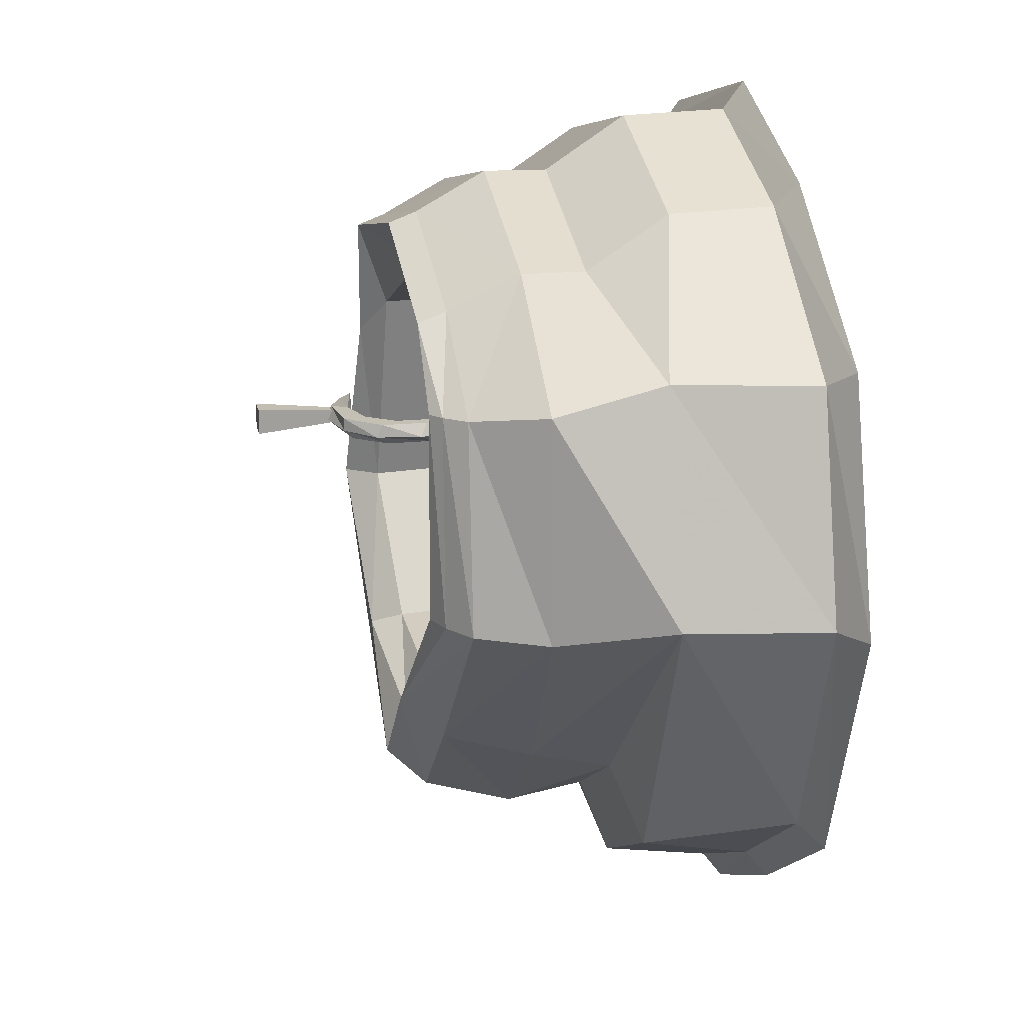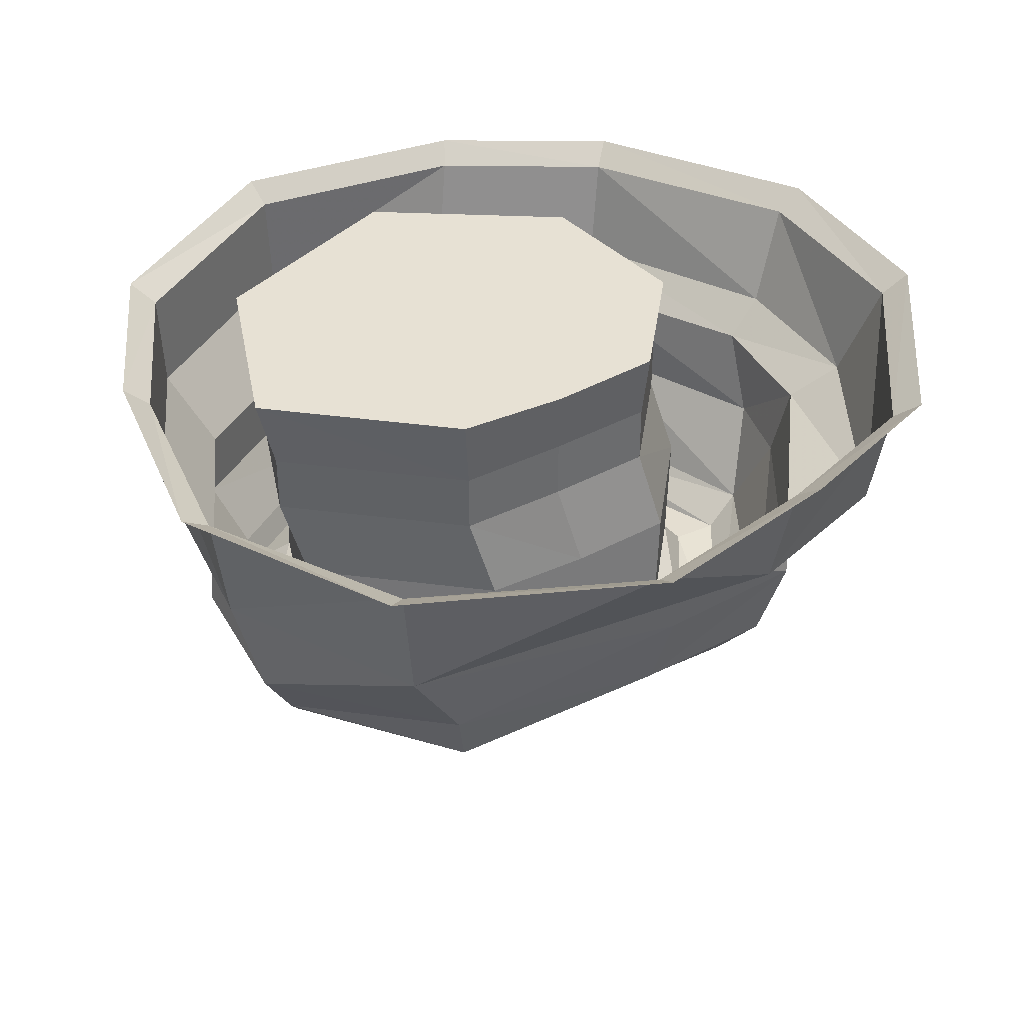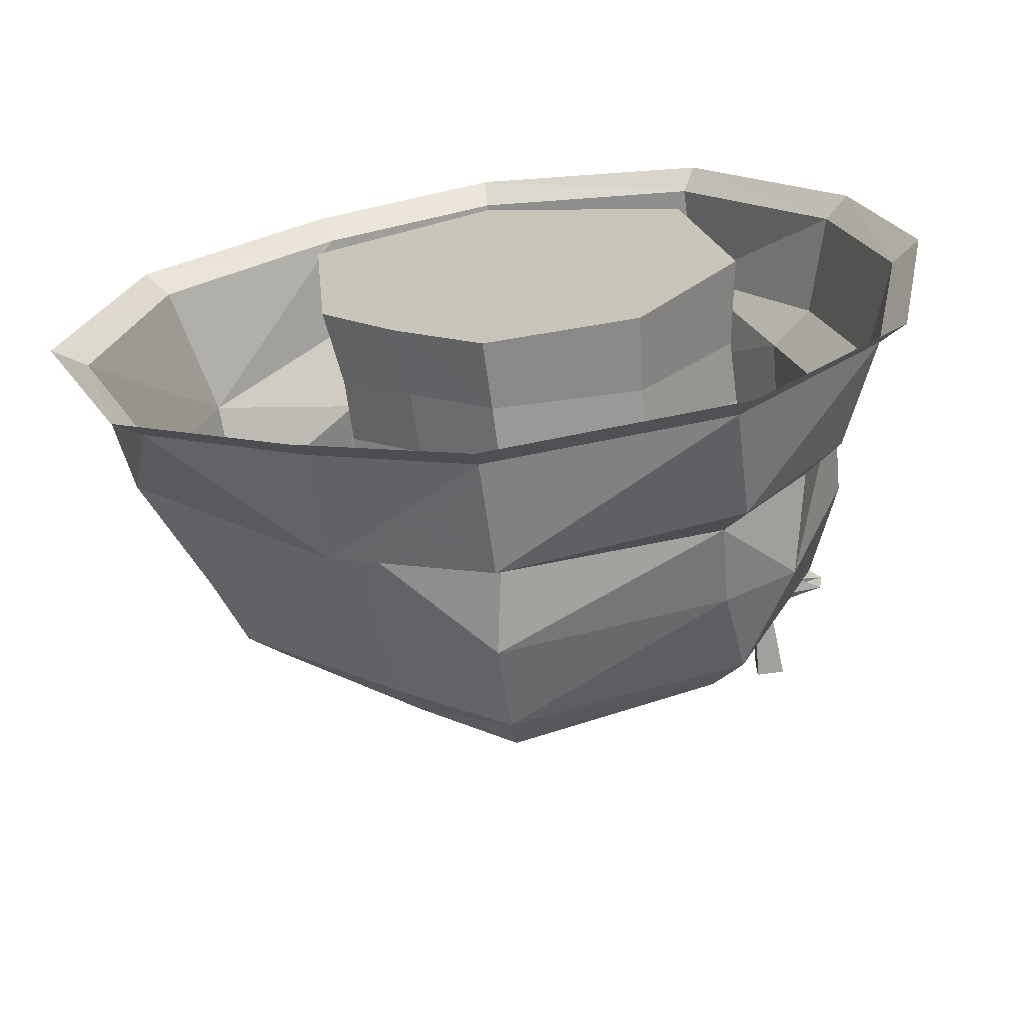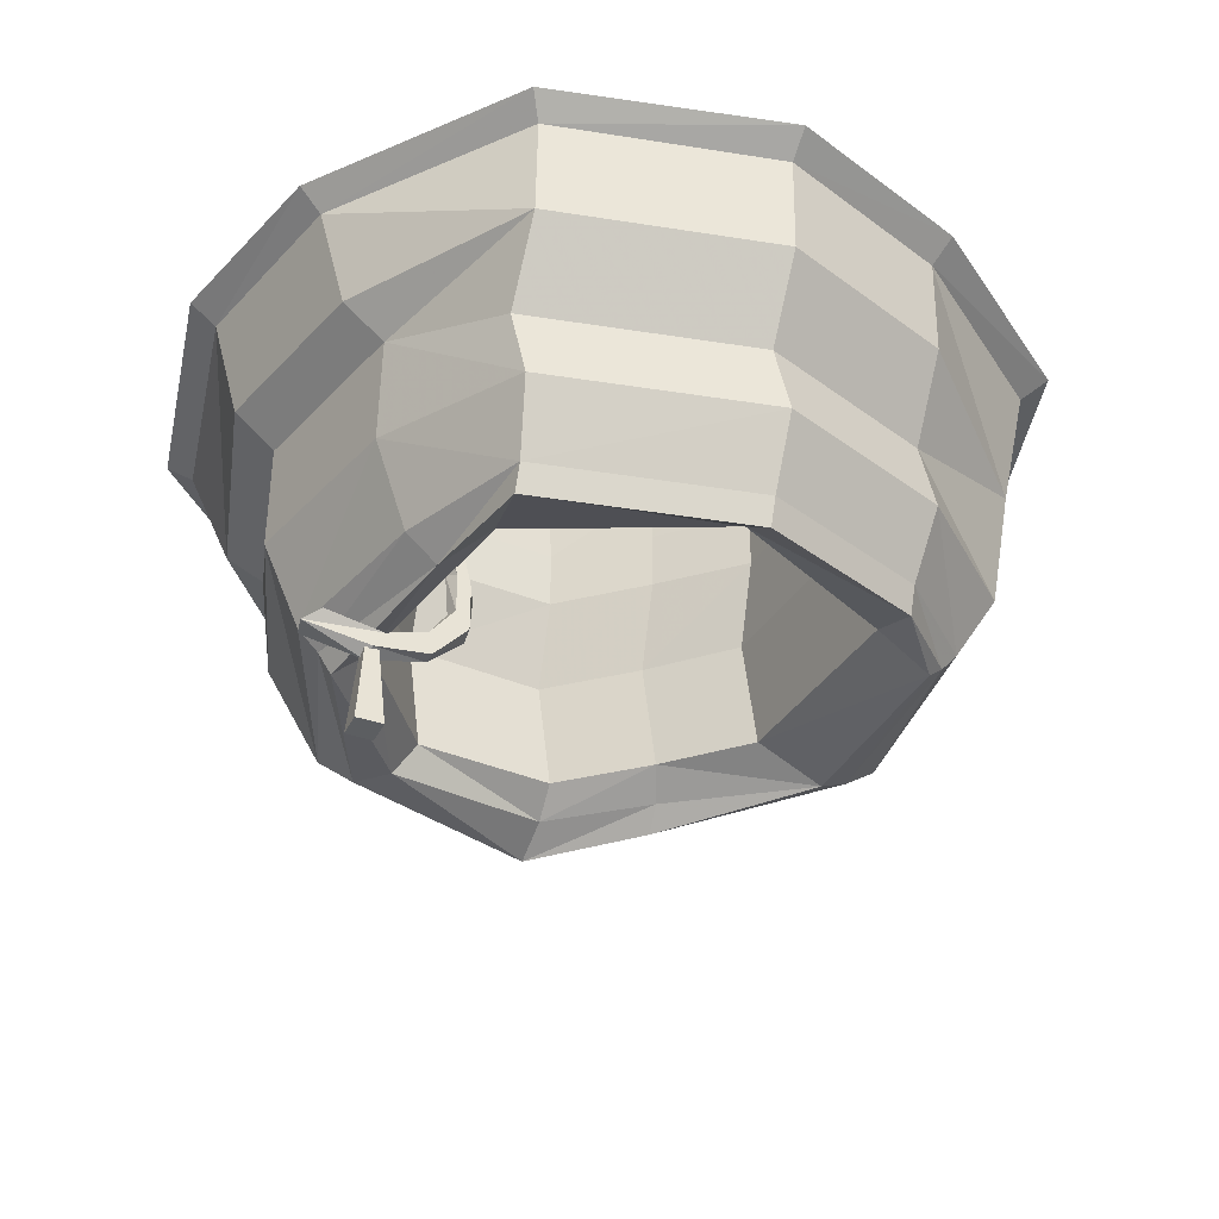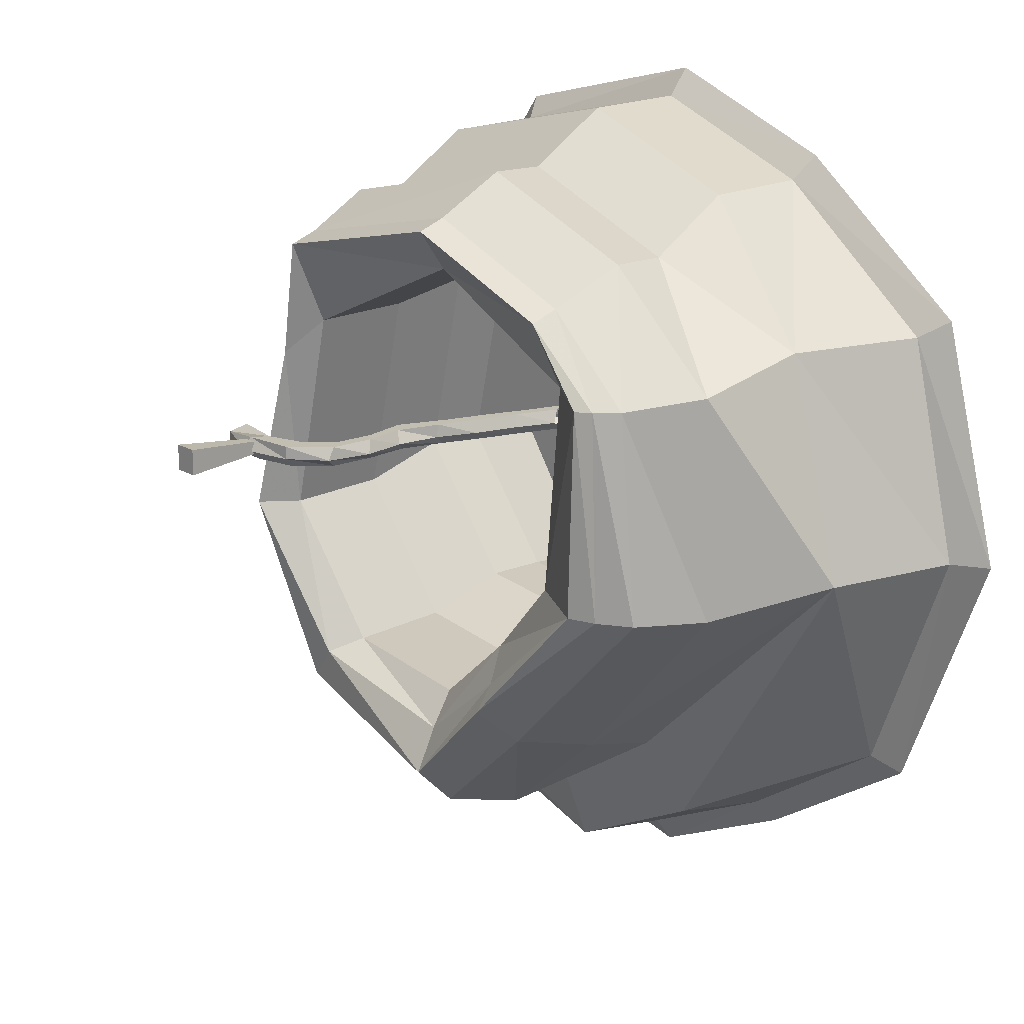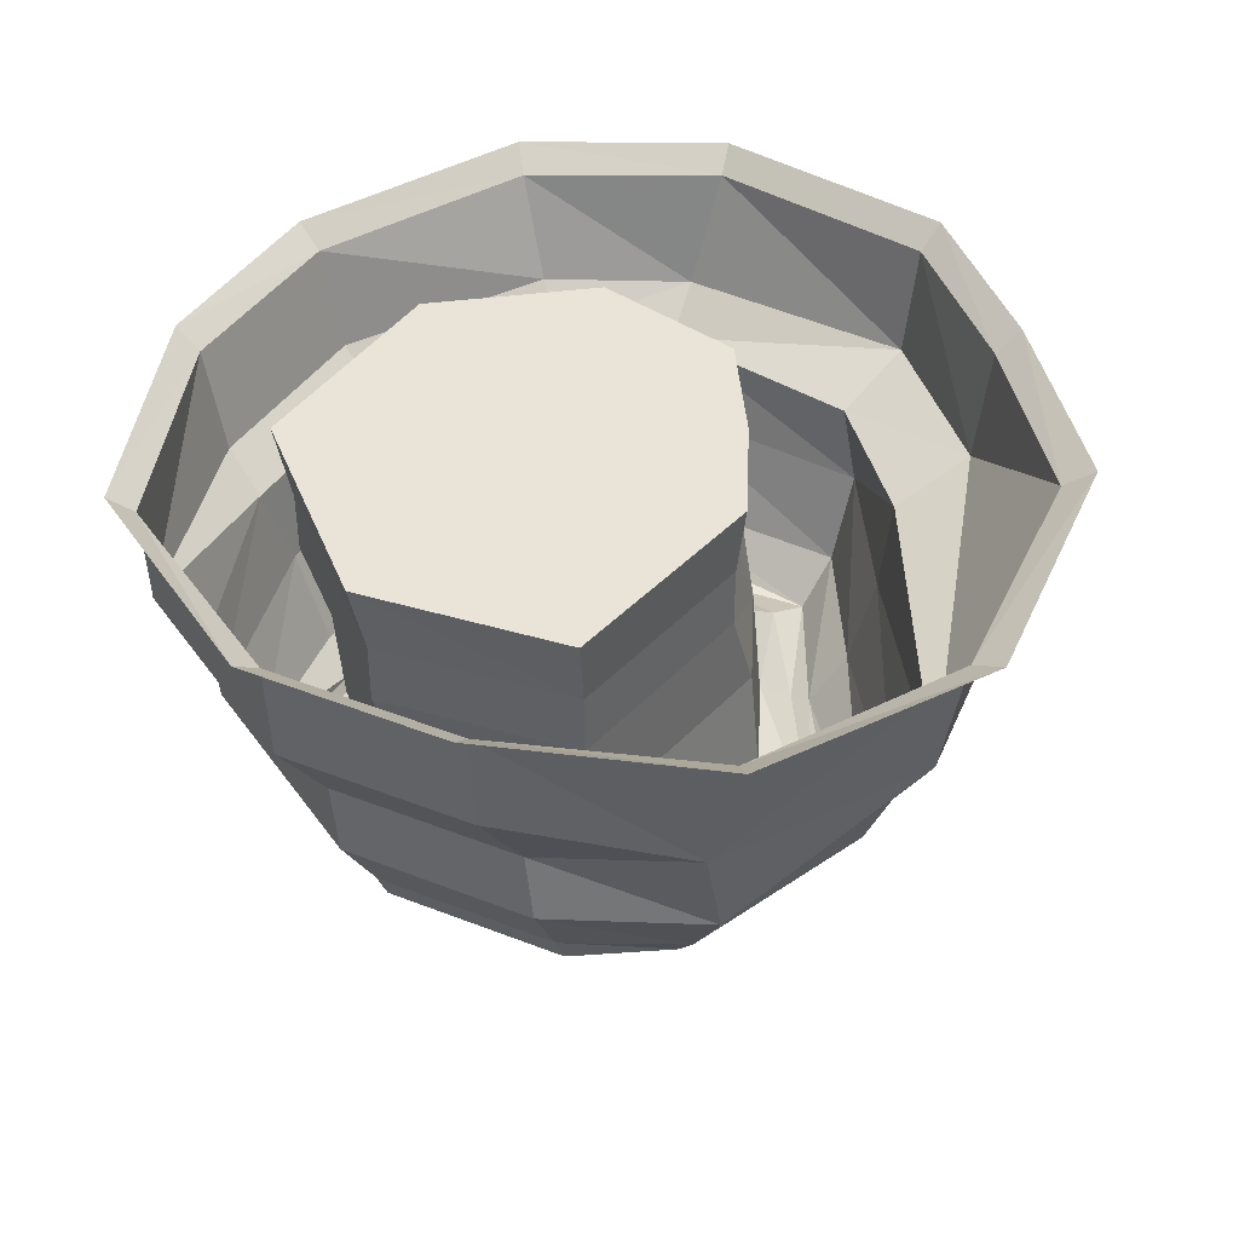
<metadata>
{"format":"obj","ext":"obj","renderer":"f3d","projection":"perspective","resolution":1024,"background":"white","views":[{"elev":18.0,"azim":78.4,"up":"+Z"},{"elev":39.5,"azim":104.8,"up":"+Y"},{"elev":-67.5,"azim":-172.4,"up":"+Z"},{"elev":-37.3,"azim":-23.5,"up":"+Y"},{"elev":17.3,"azim":50.1,"up":"+Z"},{"elev":42.9,"azim":45.1,"up":"+Y"}]}
</metadata>
<code>
v -0.8359 -0.04688 0.4141
v -0.9375 -0.04688 0
v -0.875 -0.2734 0
v -0.7734 -0.2734 0.4141
v -0.5156 -0.2812 0.8203
v -0.5156 -0.04688 0.8281
v -0.5469 0 0.875
v -0.8906 0 0.4297
v -1 0 0
v -0.8359 -0.04688 -0.5234
v -0.7422 -0.2734 -0.4922
v -0.6641 -0.3516 -0.4453
v -0.7812 -0.3516 0
v -0.6797 -0.3516 0.4141
v -0.5156 -0.4609 0.7031
v 0 -0.2812 0.9297
v 0 -0.04688 0.9375
v 0 0 1
v -0.5156 -0.2969 -0.75
v -0.5156 -0.04688 -0.8438
v 0 -0.2969 -0.8984
v -0.4688 -0.375 -0.6406
v 0 -0.04688 -0.9375
v 0.3516 -0.2969 -0.7188
v 0 -0.3672 -0.7109
v 0.03125 -0.5547 -0.7266
v -0.4609 -0.5547 -0.6016
v -0.6172 -0.5547 -0.5
v -0.7656 -0.5547 -0.0625
v -0.6641 -0.5547 0.3516
v -0.4844 -0.6094 0.7109
v 0 -0.4609 0.8125
v 0.4062 -0.2812 0.7812
v 0.4062 -0.04688 0.7891
v 0.4297 0 0.8438
v 0.3516 -0.04688 -0.7656
v 0.7188 -0.04688 -0.5234
v 0.8672 -0.3594 0
v 0.2969 -0.3672 -0.5391
v 0.3047 -0.5547 -0.4922
v 0.2812 -0.7578 -0.4375
v 0.03125 -0.7578 -0.6641
v -0.4844 -0.7578 -0.5078
v -0.6797 -0.7578 -0.05469
v -0.5859 -0.7578 0.3359
v -0.4609 -0.7656 0.6328
v 0.03125 -0.6094 0.8203
v 0.4062 -0.4609 0.6641
v 0.7266 -0.3594 0.4922
v 0.7969 -0.04688 0.4922
v 0.8516 0 0.5312
v 0.9219 -0.04688 0
v 0.7109 -0.6016 0.4297
v 0.7266 -0.6016 -0.0625
v 1 0 0
v 0.4375 -0.6094 0.6719
v 0.03125 -0.7656 0.7344
v 0.4141 -0.7656 0.5938
v 0.6172 -0.7578 0.4062
v 0.6641 -0.7578 -0.05469
v -0.4609 -0.8281 0.6094
v 0.03125 -0.8281 0.7109
v 0.4141 -0.8281 0.5703
v 0.5781 -0.8047 0.4062
v 0.5938 -0.8047 -0.05469
v 0.25 -0.8516 -0.3516
v 0.03125 -0.8516 -0.5703
v -0.4141 -0.8203 -0.4609
v -0.6328 -0.8047 -0.05469
v -0.5156 -0.8203 0.3359
v -0.4297 -0.7656 0.4219
v 0.02344 -0.7578 0.6172
v 0.4219 -0.7578 0.4219
v 0.5469 -0.8281 0.4062
v 0.5312 -0.8281 -0.05469
v 0.2422 -0.8047 -0.2969
v 0.03125 -0.8047 -0.4688
v -0.3516 -0.8281 -0.3828
v -0.6016 -0.8516 -0.05469
v -0.5234 -0.7812 -0.04688
v -0.5547 -0.5312 -0.04688
v -0.4609 -0.5156 0.4219
v -0.007812 -0.5078 0.6172
v 0.3906 -0.5078 0.4219
v 0.375 -0.7578 -0.04688
v 0.2109 -0.75 -0.2266
v 0.02344 -0.75 -0.3906
v -0.3047 -0.7578 -0.3516
v -0.007812 -0.5 -0.3906
v -0.3359 -0.5078 -0.3516
v -0.3359 -0.3125 -0.2891
v -0.5547 -0.3359 0.01562
v -0.4609 -0.3203 0.4844
v -0.007812 -0.3125 0.6797
v 0.3906 -0.3125 0.4844
v 0.3438 -0.5078 -0.04688
v 0.1797 -0.5 -0.2266
v 0.1797 -0.2969 -0.1641
v -0.007812 -0.2969 -0.3281
v -0.007812 -0.1562 -0.3281
v -0.3359 -0.1719 -0.2891
v -0.5547 -0.1953 0.01562
v -0.4609 -0.1797 0.4844
v -0.007812 -0.1719 0.6797
v 0.3906 -0.1719 0.4844
v 0.3438 -0.3125 0.01562
v 0.3438 -0.1719 0.01562
v 0.1797 -0.1562 -0.1641
v 0.1953 0 -0.1719
v -0.007812 0 -0.3438
v -0.3516 0 -0.3047
v -0.5859 0 0.01562
v -0.4844 0 0.5078
v -0.007812 0 0.7188
v 0.4141 0 0.5156
v 0.3672 0 0.01562
v -0.8906 0 -0.5625
v -0.5469 0 -0.8984
v 0 0 -1
v 0.375 0 -0.8203
v 0.7734 0 -0.5625
v -0.5312 -0.8438 0.09375
v -0.6562 -0.8281 0.1094
v -0.6797 -0.8281 0.125
v -0.5469 -0.8516 0.125
v -0.4453 -0.8047 0.09375
v -0.5547 -0.875 0.07031
v -0.6641 -0.8359 0.07031
v -0.5781 -0.9062 0.09375
v -0.5703 -0.8906 0.125
v -0.7188 -0.8516 0.1016
v -0.7109 -0.8594 0.0625
v -0.4531 -0.8516 0.07031
v -0.4453 -0.875 0.09375
v -0.4453 -0.875 0.125
v -0.4531 -0.8203 0.125
v -0.3984 -0.4062 0.09375
v -0.4375 -0.5312 0.09375
v -0.4297 -0.5469 0.125
v -0.3906 -0.4219 0.125
v -0.3672 -0.3047 0.09375
v -0.3828 -0.4453 0.07031
v -0.4062 -0.5547 0.07031
v -0.3906 -0.6641 0.07031
v -0.4141 -0.6406 0.09375
v -0.3984 -0.6562 0.125
v -0.3672 -0.6797 0.125
v -0.3906 -0.5781 0.125
v -0.3672 -0.4688 0.125
v -0.3672 -0.3203 0.125
v -0.3438 -0.1953 0.09375
v -0.3516 -0.3359 0.07031
v -0.3672 -0.4766 0.09375
v -0.375 -0.5859 0.09375
v -0.3516 -0.6953 0.09375
v -0.3672 -0.8047 0.09375
v -0.3906 -0.7734 0.07031
v -0.4062 -0.7422 0.09375
v -0.3984 -0.75 0.125
v -0.3672 -0.7891 0.125
v -0.3359 -0.375 0.09375
v -0.3438 -0.3672 0.125
v -0.3359 -0.2109 0.125
v -0.3125 -0.08594 0.09375
v -0.3281 -0.2344 0.07031
v -0.3125 -0.2656 0.09375
v -0.3203 -0.2578 0.125
v -0.2969 -0.125 0.07031
v -0.2812 -0.1641 0.09375
v -0.2891 -0.1484 0.125
v -0.3125 -0.1094 0.125
v -0.5859 -0.8906 0.1172
v -0.5859 -0.8906 0.08594
v -0.6016 -1.078 0.07031
v -0.6016 -1.078 0.1328
v -0.5547 -0.8906 0.1172
v -0.5547 -0.8906 0.08594
v -0.5391 -1.078 0.07031
v -0.5391 -1.078 0.1328
f 1 2 3
f 1 3 4
f 1 4 5
f 1 5 6
f 2 10 11
f 2 11 3
f 5 16 17
f 5 17 6
f 19 11 10
f 19 10 20
f 19 20 21
f 20 23 21
f 21 23 24
f 16 33 34
f 16 34 17
f 24 23 36
f 24 36 37
f 24 37 38
f 26 40 41
f 26 41 42
f 26 42 27
f 27 42 43
f 27 43 28
f 28 43 29
f 29 43 44
f 29 44 30
f 30 44 45
f 30 45 46
f 30 46 31
f 31 46 47
f 33 49 34
f 34 49 50
f 37 52 38
f 38 52 49
f 49 52 50
f 56 47 57
f 56 57 58
f 56 58 59
f 56 59 53
f 53 59 54
f 54 59 60
f 54 60 41
f 54 41 40
f 46 57 47
f 1 6 7
f 1 7 8
f 1 8 2
f 2 8 9
f 2 9 10
f 6 17 18
f 6 18 7
f 17 34 35
f 17 35 18
f 34 50 51
f 34 51 35
f 50 52 55
f 50 55 51
f 57 46 61
f 57 61 62
f 57 62 58
f 58 62 63
f 58 63 64
f 58 64 59
f 59 64 60
f 60 64 65
f 60 65 66
f 60 66 41
f 41 66 42
f 42 66 67
f 42 67 43
f 43 67 68
f 43 68 69
f 43 69 44
f 44 69 45
f 45 69 70
f 45 70 46
f 46 70 61
f 10 9 117
f 10 117 20
f 20 117 118
f 20 118 23
f 23 118 119
f 23 119 36
f 36 119 120
f 36 120 37
f 37 120 121
f 37 121 52
f 52 121 55
f 3 11 12
f 3 12 13
f 3 13 4
f 4 13 14
f 4 14 5
f 19 21 22
f 19 22 12
f 19 12 11
f 21 24 25
f 21 25 22
f 24 38 39
f 24 39 25
f 5 14 15
f 5 15 16
f 15 32 16
f 16 32 33
f 32 48 33
f 33 48 49
f 22 25 26
f 22 26 27
f 22 27 28
f 22 28 12
f 12 28 13
f 13 28 29
f 13 29 14
f 14 29 30
f 14 30 31
f 14 31 15
f 15 31 32
f 25 39 26
f 26 39 40
f 31 47 32
f 32 47 48
f 38 49 53
f 38 53 54
f 38 54 40
f 38 40 39
f 48 56 53
f 48 53 49
f 48 47 56
f 61 70 71
f 61 71 72
f 61 72 62
f 62 72 63
f 63 72 73
f 63 73 74
f 70 79 80
f 70 80 71
f 73 85 74
f 74 85 75
f 75 85 86
f 75 86 76
f 76 86 77
f 77 86 87
f 77 87 88
f 77 88 78
f 78 88 80
f 78 80 79
f 63 74 64
f 64 74 65
f 65 74 75
f 65 75 66
f 66 75 76
f 66 76 67
f 67 76 77
f 67 77 78
f 67 78 68
f 68 78 79
f 68 79 69
f 69 79 70
f 71 80 81
f 71 81 82
f 71 82 72
f 72 82 83
f 72 83 73
f 73 83 84
f 73 84 85
f 88 87 89
f 88 89 90
f 88 90 80
f 80 90 81
f 84 96 85
f 85 96 86
f 86 96 97
f 86 97 87
f 87 97 89
f 81 90 91
f 81 91 92
f 81 92 82
f 82 92 93
f 82 93 83
f 83 93 94
f 83 94 84
f 84 94 95
f 84 95 96
f 89 97 98
f 89 98 99
f 89 99 90
f 90 99 91
f 95 106 96
f 96 106 97
f 97 106 98
f 91 99 100
f 91 100 101
f 91 101 92
f 92 101 102
f 92 102 93
f 93 102 103
f 93 103 94
f 94 103 104
f 94 104 95
f 95 104 105
f 95 105 106
f 98 106 107
f 98 107 108
f 98 108 99
f 99 108 100
f 105 107 106
f 100 108 109
f 100 109 110
f 100 110 101
f 101 110 111
f 101 111 102
f 102 111 112
f 102 112 103
f 103 112 113
f 103 113 104
f 104 113 114
f 104 114 105
f 105 114 115
f 105 115 107
f 108 107 116
f 108 116 109
f 109 116 114
f 109 114 110
f 110 114 111
f 111 114 112
f 112 114 113
f 107 115 116
f 116 115 114
f 122 123 124
f 122 124 125
f 122 127 128
f 122 128 123
f 129 130 131
f 129 131 132
f 129 132 127
f 130 125 131
f 131 125 124
f 127 132 128
f 137 140 141
f 137 141 142
f 138 143 144
f 138 144 145
f 138 145 146
f 138 146 139
f 139 146 147
f 139 147 148
f 140 149 150
f 140 150 141
f 141 152 142
f 142 152 153
f 143 154 155
f 143 155 144
f 147 155 154
f 147 154 148
f 149 153 161
f 149 161 162
f 149 162 150
f 151 163 164
f 151 164 165
f 152 161 153
f 156 160 135
f 156 135 134
f 156 134 157
f 157 134 133
f 157 133 158
f 158 133 126
f 158 126 136
f 158 136 159
f 159 136 135
f 159 135 160
f 166 165 168
f 166 168 169
f 166 169 167
f 167 169 170
f 167 170 171
f 167 171 163
f 164 163 171
f 164 168 165
f 122 125 126
f 122 126 127
f 129 127 133
f 129 133 134
f 129 134 130
f 130 134 135
f 130 135 136
f 130 136 125
f 137 138 139
f 137 139 140
f 137 142 143
f 137 143 138
f 139 148 140
f 140 148 149
f 141 150 151
f 141 151 152
f 142 153 154
f 142 154 143
f 144 155 156
f 144 156 157
f 144 157 145
f 145 157 158
f 145 158 159
f 145 159 146
f 146 159 160
f 146 160 147
f 147 160 155
f 148 154 153
f 148 153 149
f 150 162 163
f 150 163 151
f 151 165 152
f 152 165 161
f 155 160 156
f 126 125 136
f 126 133 127
f 166 167 162
f 166 162 161
f 166 161 165
f 167 163 162
f 172 173 174
f 172 174 175
f 172 175 176
f 172 176 173
f 173 176 177
f 173 177 178
f 173 178 174
f 174 178 175
f 175 178 179
f 175 179 176
f 176 179 177
f 177 179 178

</code>
